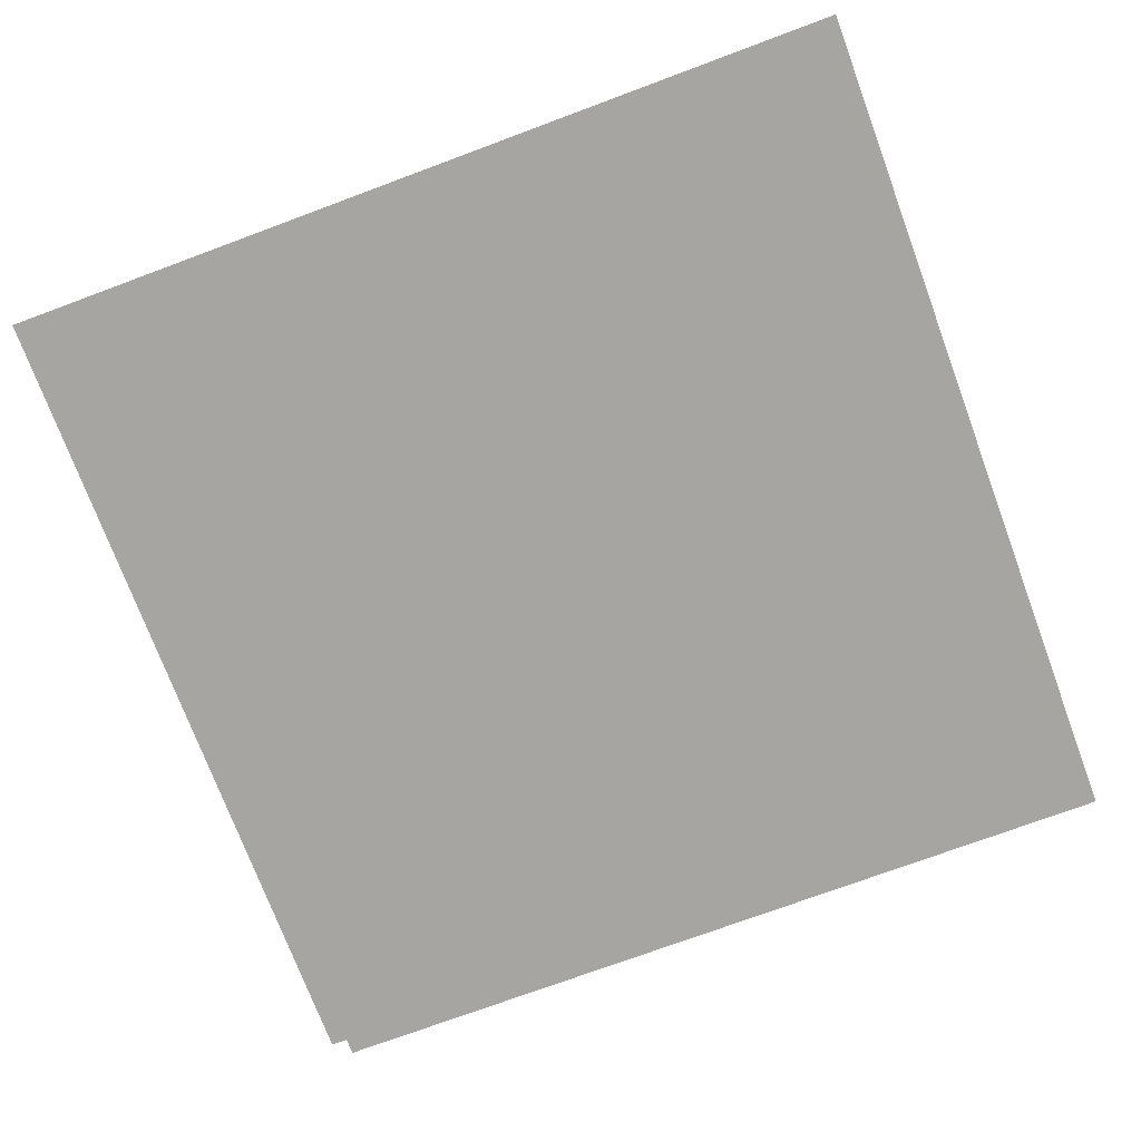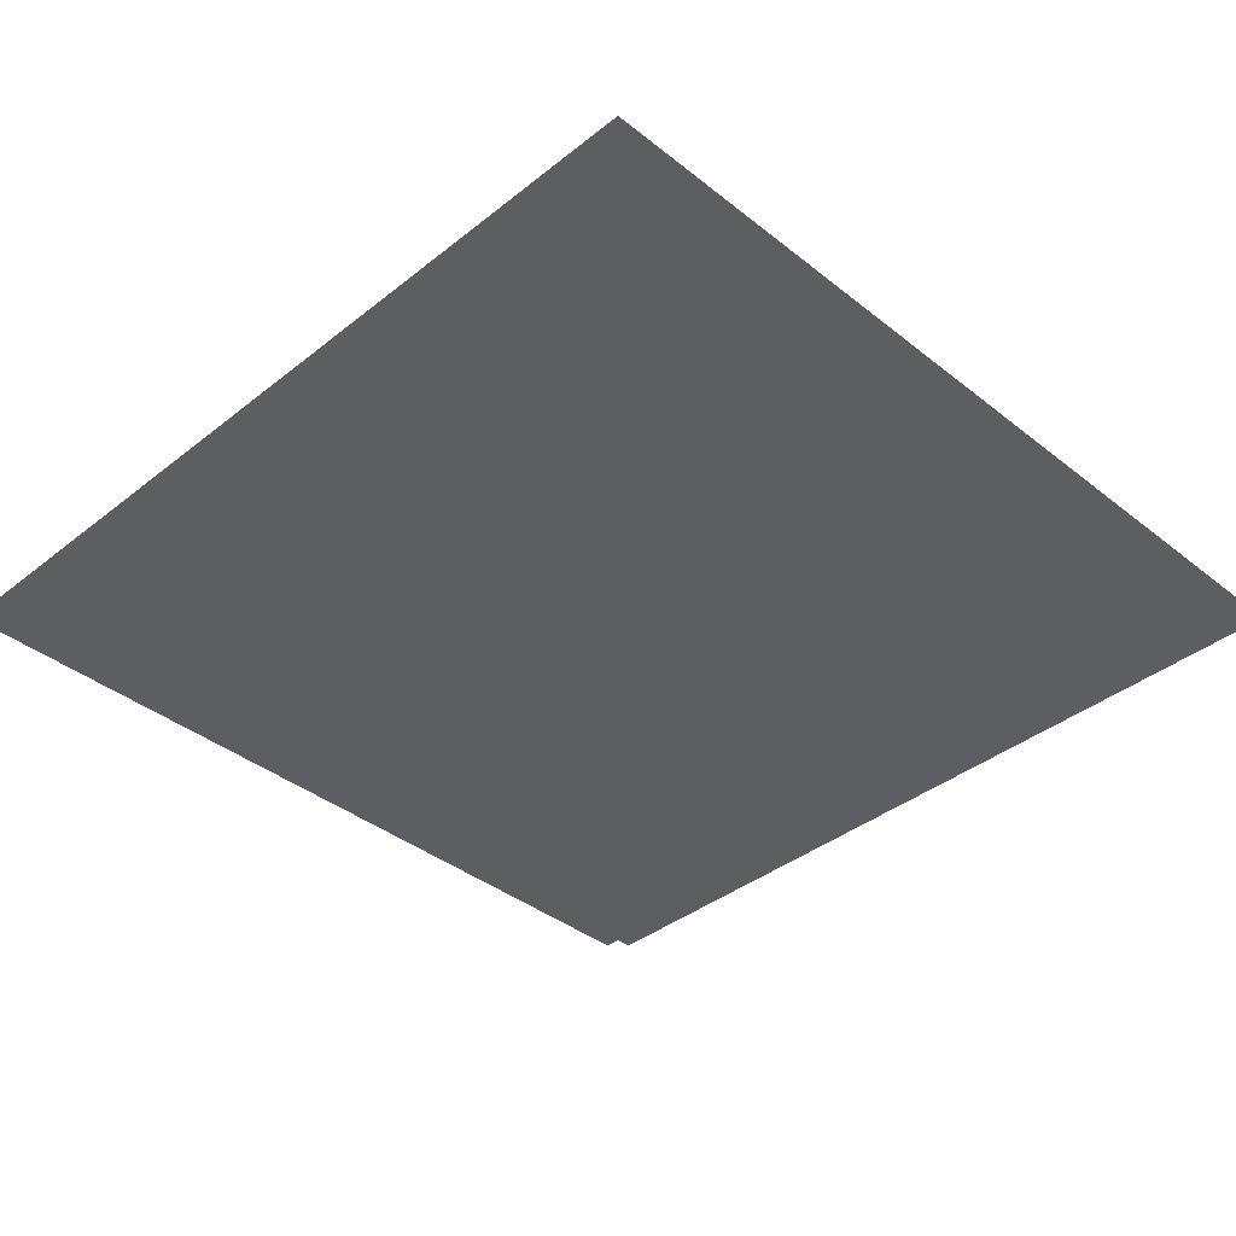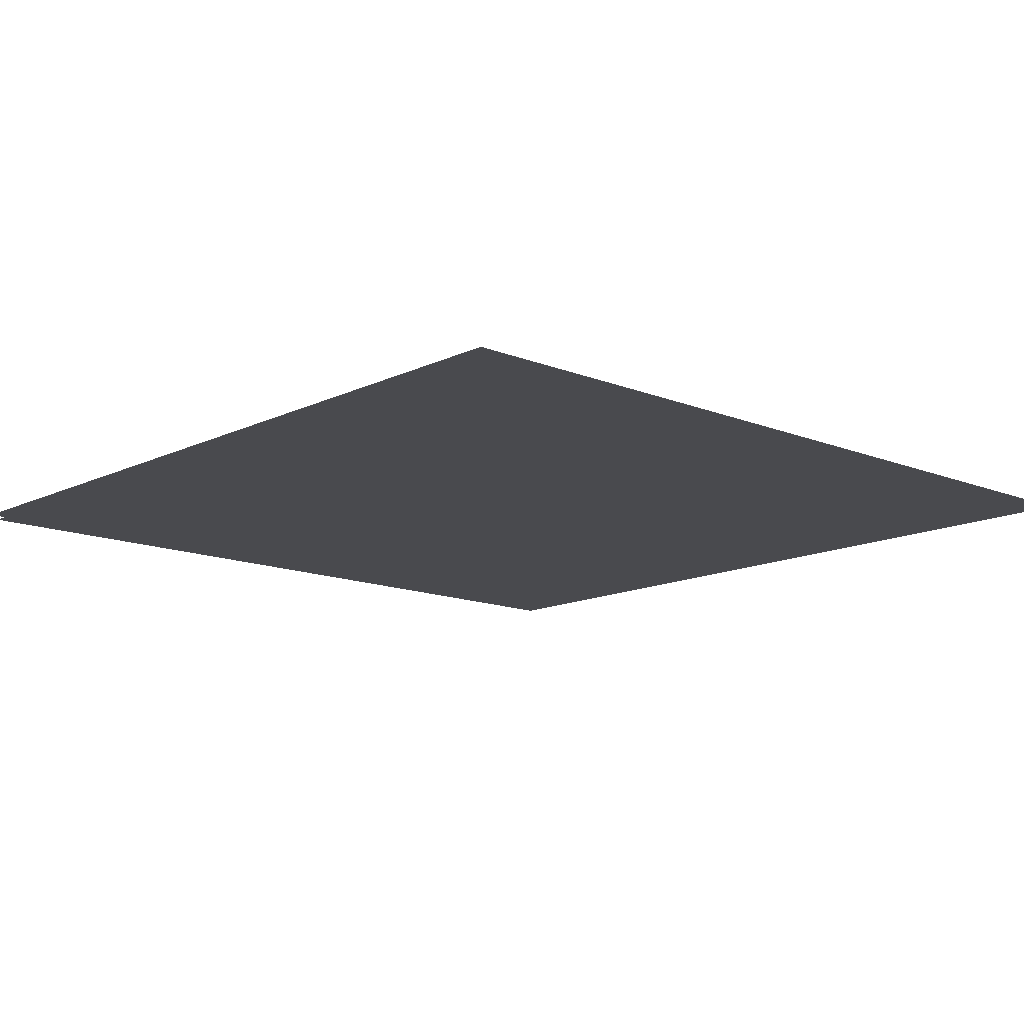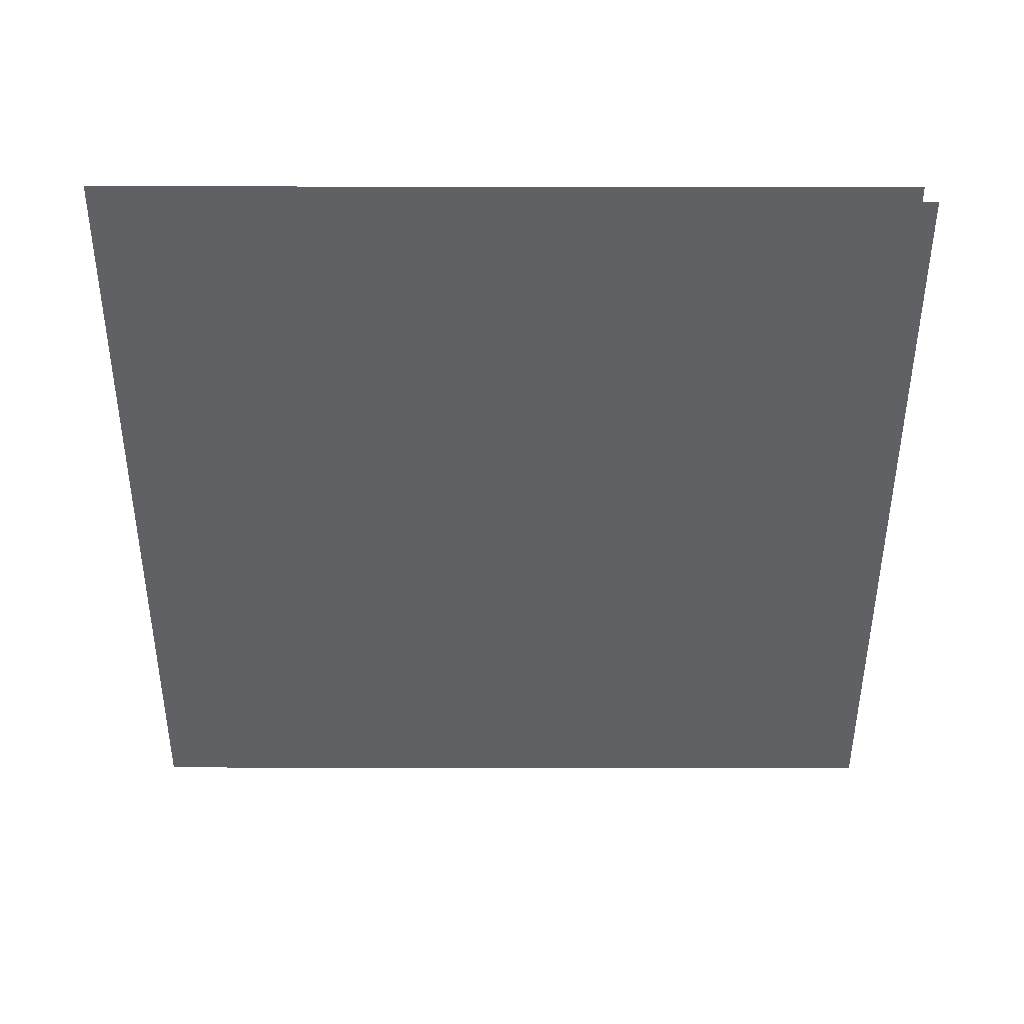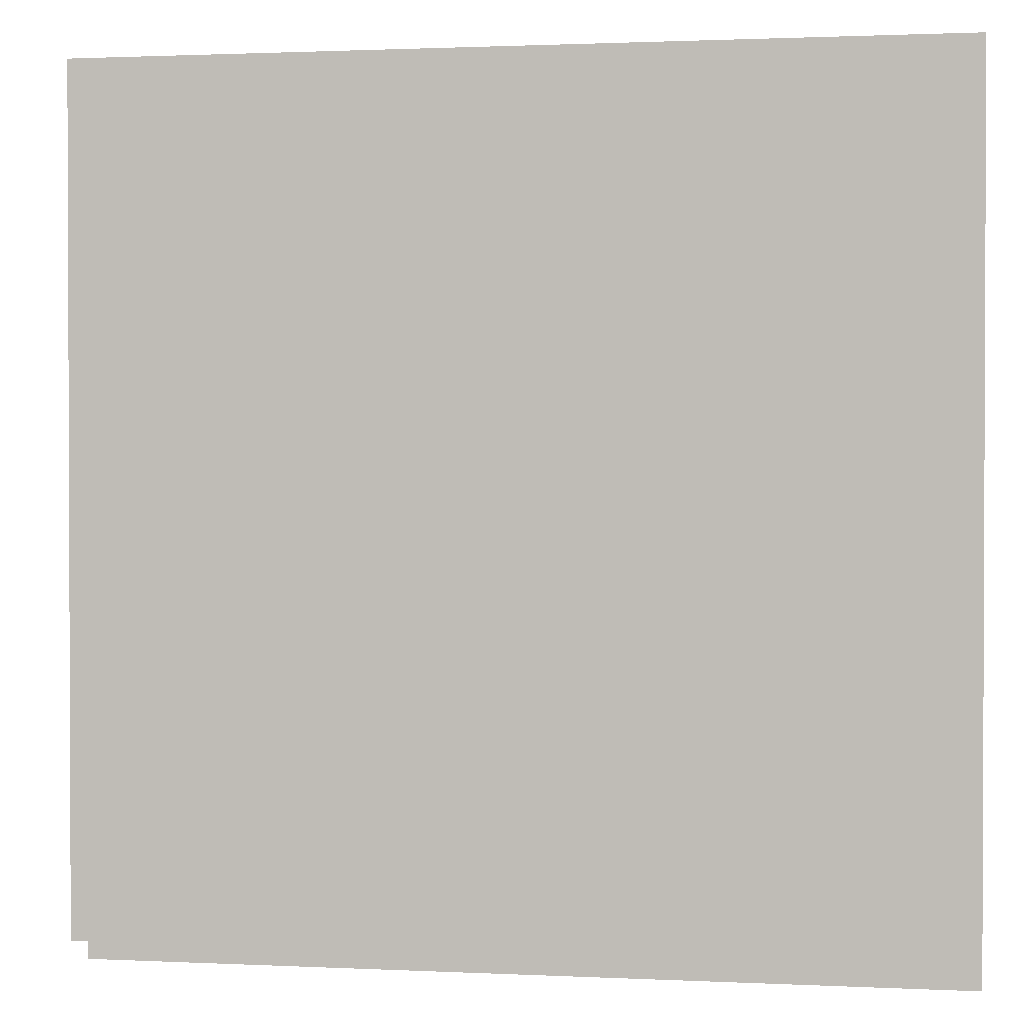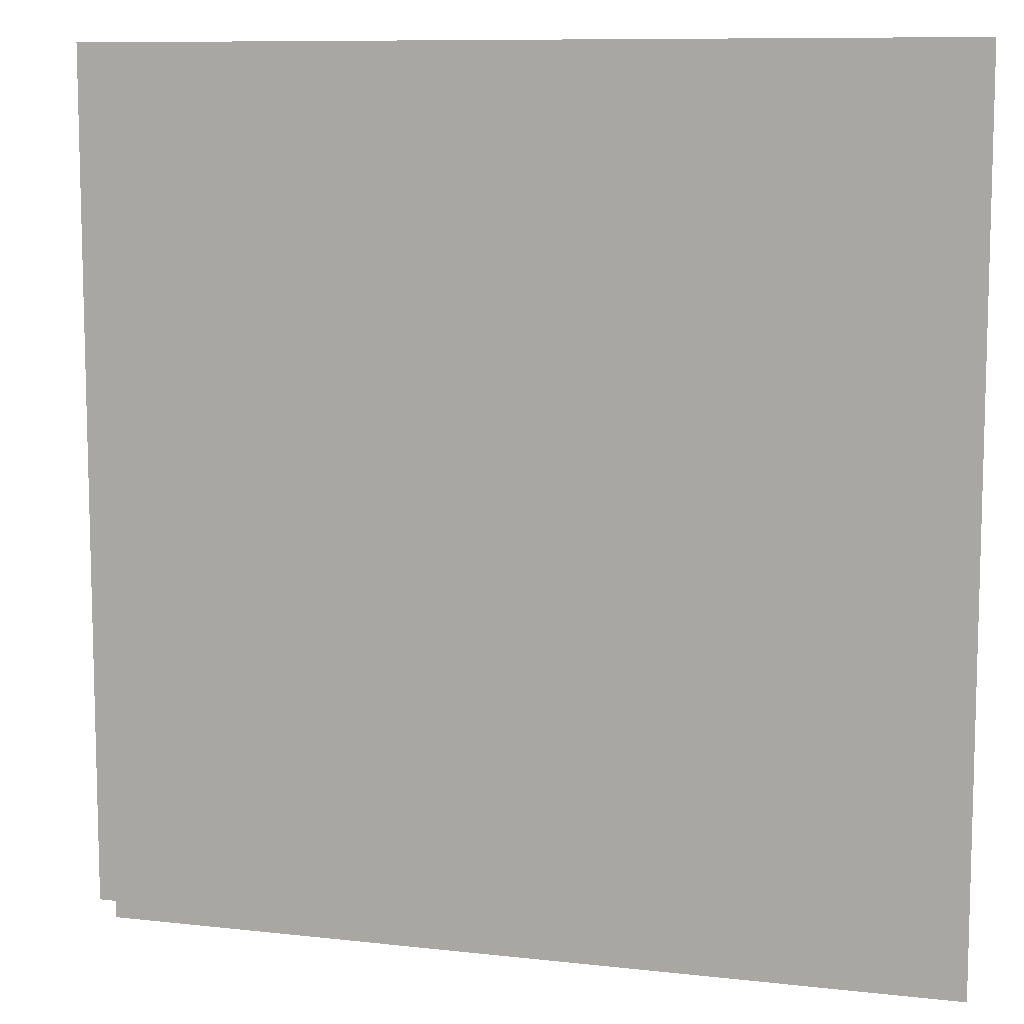
<metadata>
{"format":"obj","ext":"obj","renderer":"f3d","projection":"perspective","resolution":1024,"background":"white","views":[{"elev":-73.7,"azim":20.4,"up":"+Y"},{"elev":-38.4,"azim":45.0,"up":"+Y"},{"elev":-13.4,"azim":-42.5,"up":"+Y"},{"elev":-49.3,"azim":179.9,"up":"+Y"},{"elev":1.3,"azim":10.1,"up":"+Z"},{"elev":9.4,"azim":16.6,"up":"+Z"}]}
</metadata>
<code>
o H_Room_F_HM_02
g Room_F_M_02
v 2.5 0 -2.5
v 2.5 0 2.5
v -2.5 0 -2.5
v -2.5 0 2.5
v -2.5 0.0001 -2.6
v 2.5 0.0001 -2.6
v -2.6 0.0001 2.5
v -2.6 0.0001 -2.5
g Room_F_M_02
f 3 4 2 1
f 6 5 3 1
f 8 7 4 3

</code>
